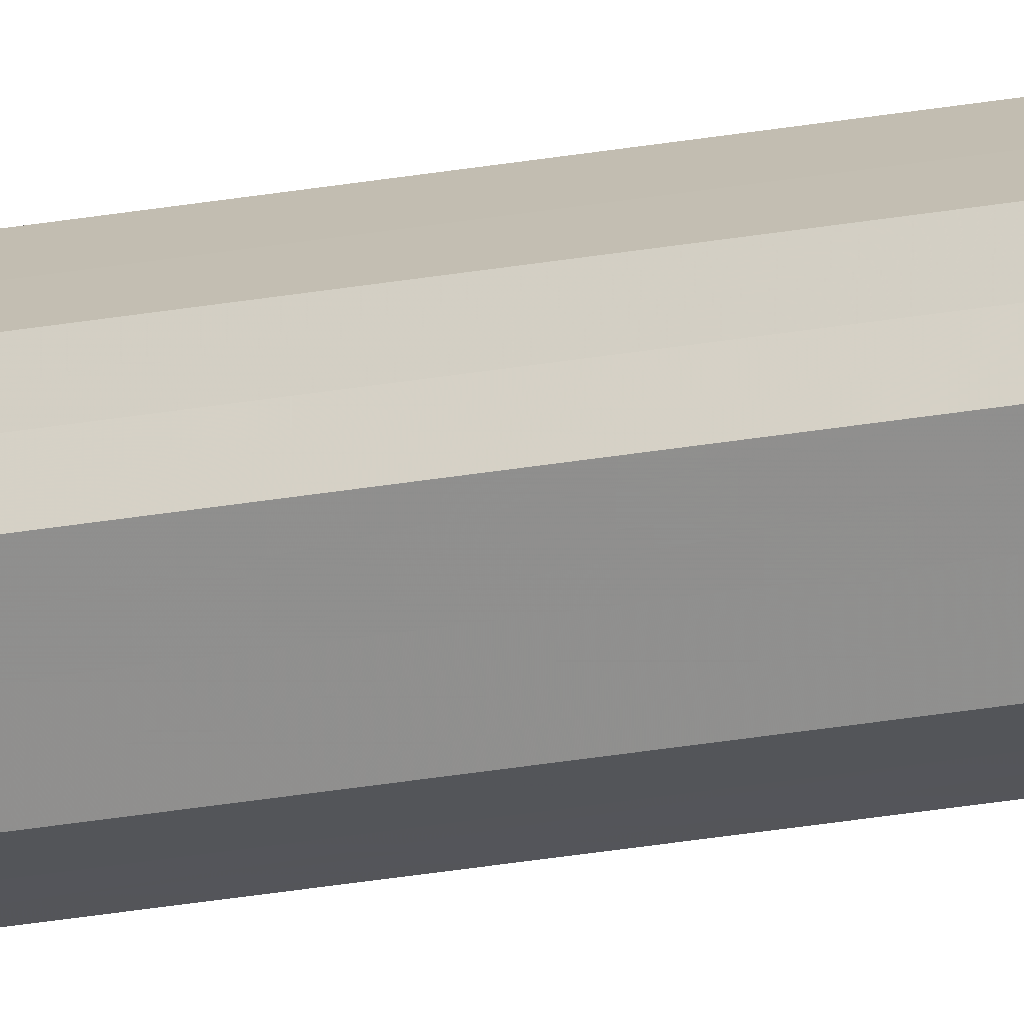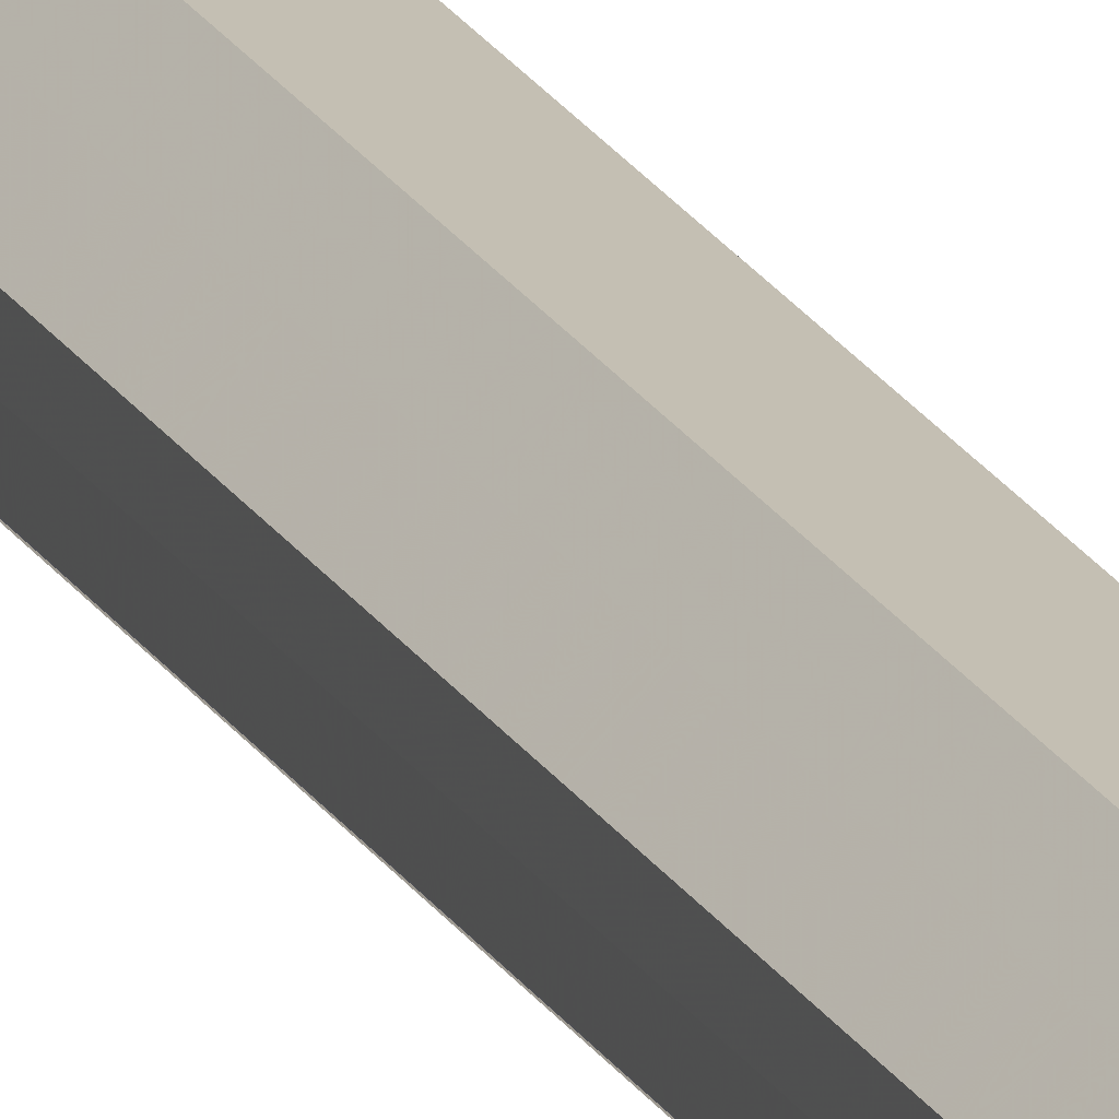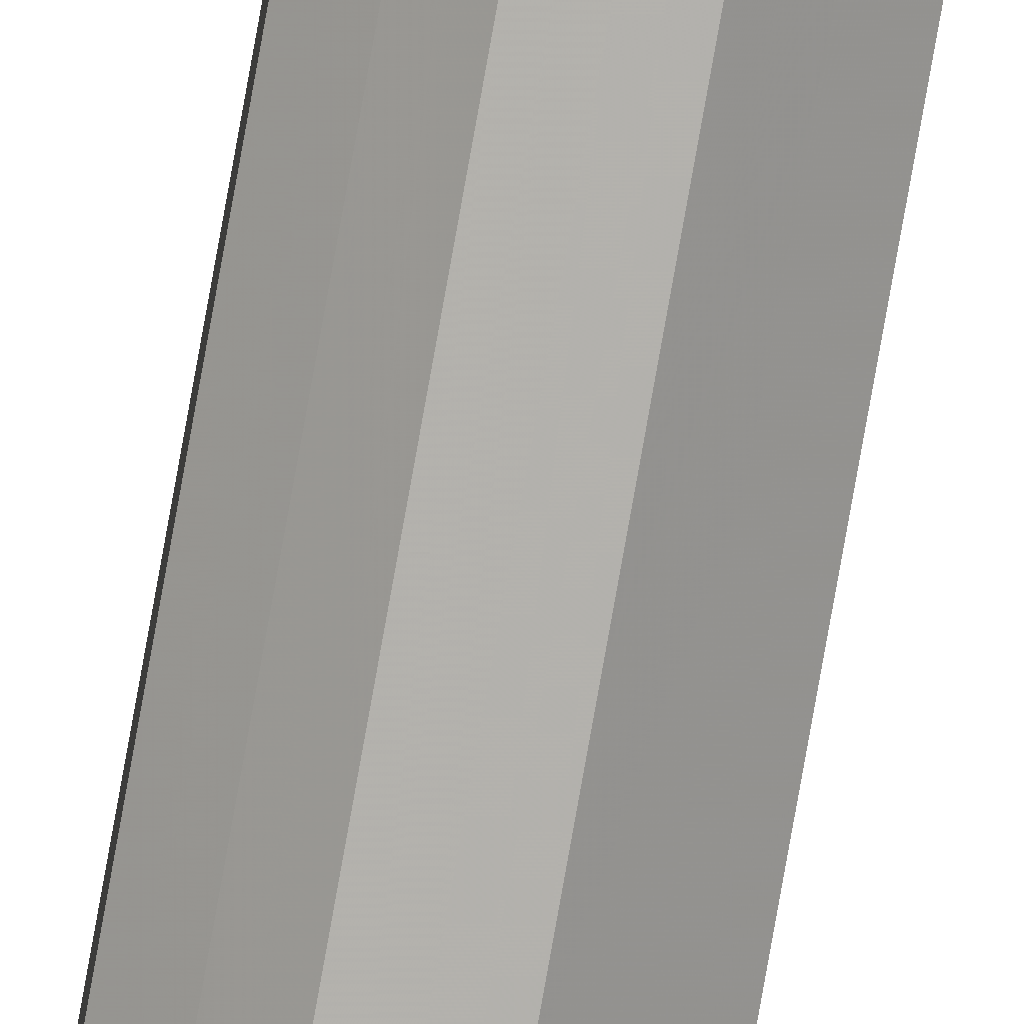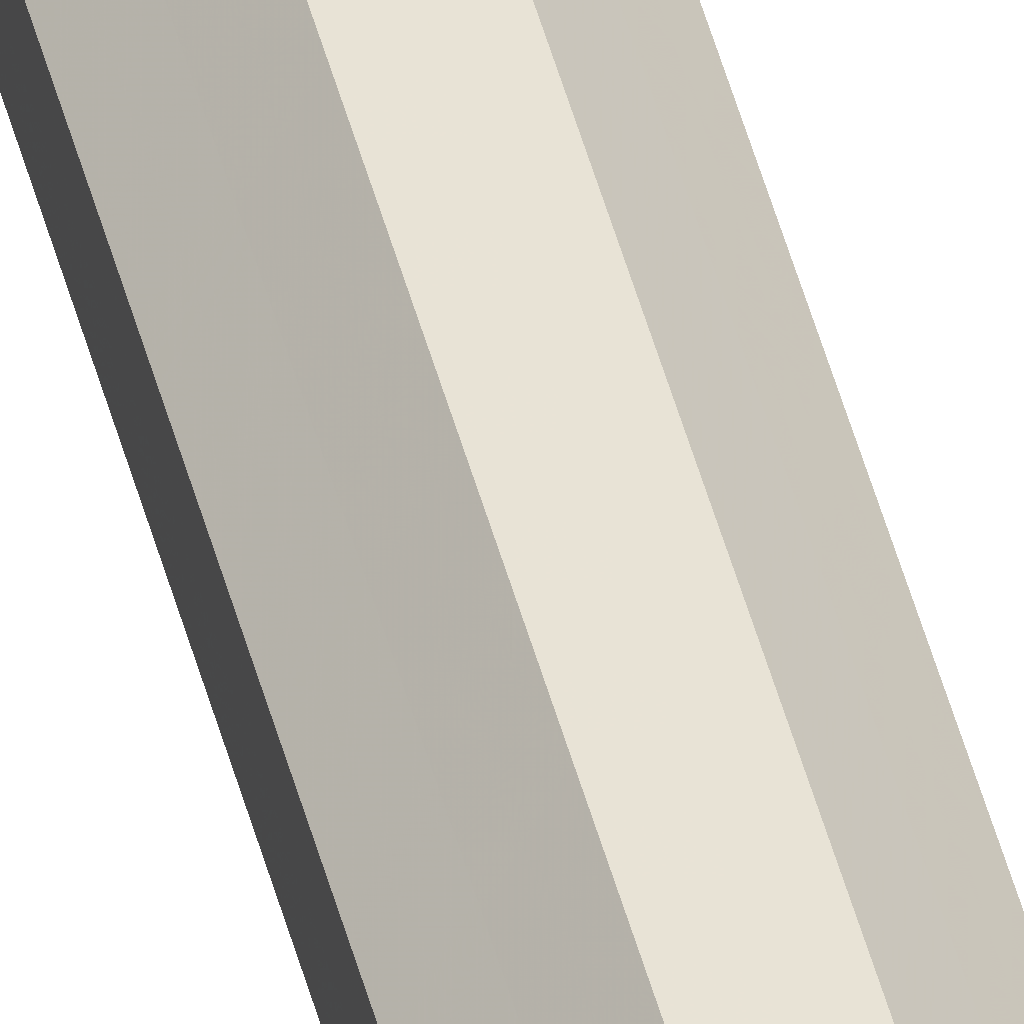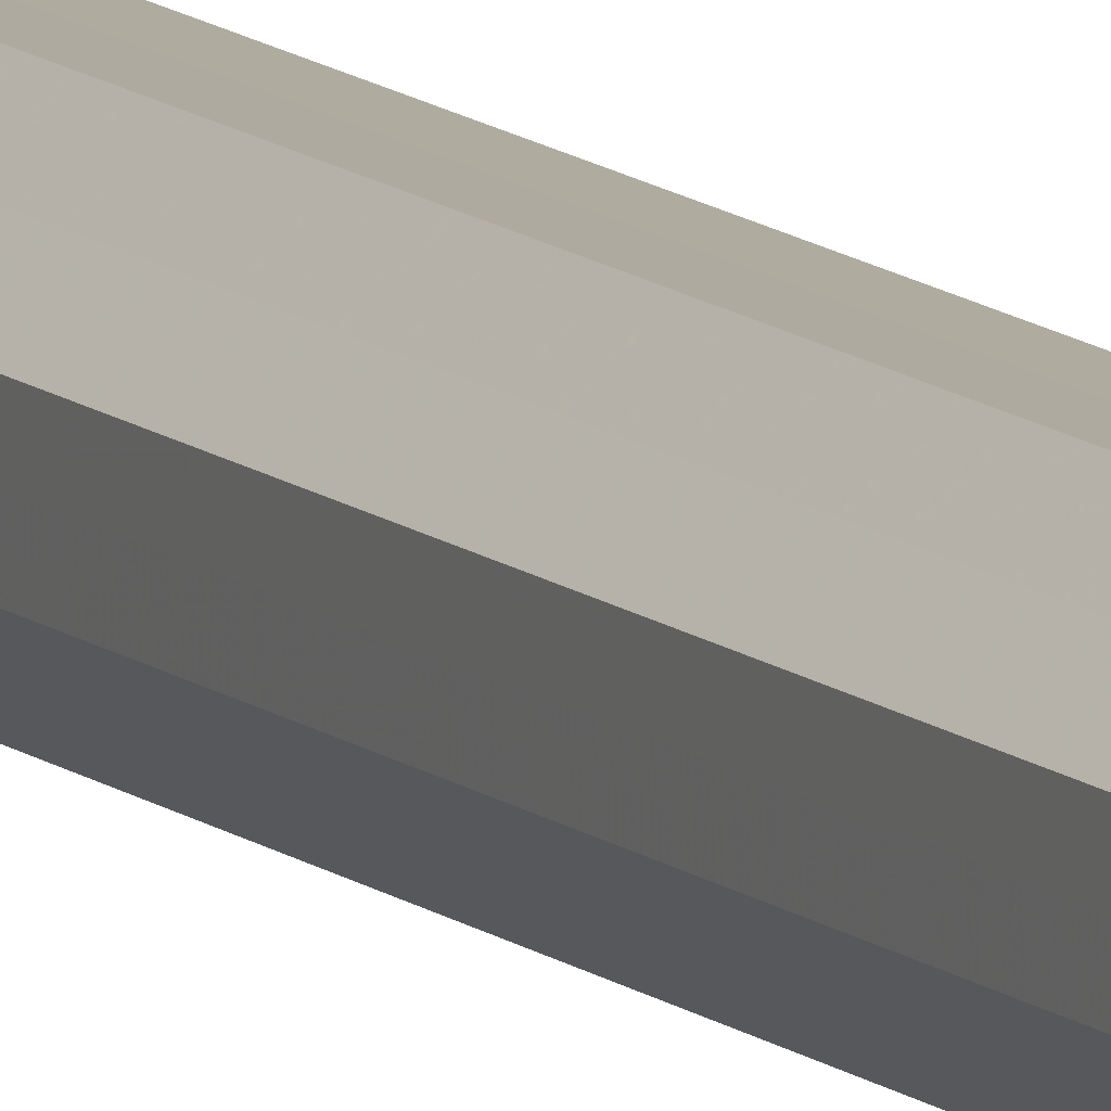
<metadata>
{"format":"obj","ext":"obj","renderer":"f3d","projection":"perspective","resolution":1024,"background":"white","views":[{"elev":-24.4,"azim":-72.9,"up":"+Y"},{"elev":17.9,"azim":160.6,"up":"+Y"},{"elev":-79.2,"azim":169.9,"up":"+Y"},{"elev":41.7,"azim":-13.1,"up":"+Y"},{"elev":9.6,"azim":-23.9,"up":"+Y"}]}
</metadata>
<code>
o 15001
v 2206 1866 13.15
v 2206 1866 13.15
v 2206 1866 9.906
v 2206 1866 13.15
v 2206 1866 9.906
v 2206 1866 13.15
v 2206 1866 9.906
v 2206 1866 13.15
v 2206 1866 9.906
v 2206 1866 13.15
v 2206 1866 9.906
v 2206 1866 13.15
v 2206 1866 9.906
v 2206 1866 13.15
v 2206 1866 9.906
v 2206 1866 13.15
v 2206 1866 9.906
v 2206 1866 13.15
v 2206 1866 9.906
v 2206 1866 13.15
v 2206 1866 9.906
v 2206 1866 13.15
v 2206 1866 9.906
v 2206 1866 13.15
v 2206 1866 9.906
v 2206 1866 13.15
v 2206 1866 9.906
v 2206 1866 13.15
v 2206 1866 9.906
v 2206 1866 13.15
v 2206 1866 9.906
v 2206 1866 9.906
v 2206 1866 9.906
v 2206 1866 13.15
v 2206 1866 9.906
v 2206 1866 13.15
v 2206 1866 9.906
v 2206 1866 9.906
v 2206 1866 13.15
v 2206 1866 9.906
v 2206 1866 13.15
v 2206 1866 13.15
v 2206 1866 9.906
v 2206 1866 9.906
v 2206 1866 13.15
v 2206 1866 9.906
v 2206 1866 13.15
v 2206 1866 13.15
v 2206 1866 9.906
v 2206 1866 9.906
v 2206 1866 13.15
v 2206 1866 9.906
v 2206 1866 13.15
v 2206 1866 13.15
v 2206 1866 9.906
v 2206 1866 9.906
v 2206 1866 13.15
v 2206 1866 9.906
v 2206 1866 13.15
v 2206 1866 13.15
v 2206 1866 9.906
v 2206 1866 9.906
v 2206 1866 13.15
v 2206 1866 13.15
v 2206 1866 13.15
v 2206 1866 13.15
v 2206 1866 13.15
v 2206 1866 13.15
v 2206 1866 13.15
v 2206 1866 13.15
v 2206 1866 13.15
v 2206 1866 13.15
v 2206 1866 13.15
v 2206 1866 13.15
v 2206 1866 13.15
v 2206 1866 13.15
v 2206 1866 13.15
v 2206 1866 13.15
v 2206 1866 13.15
v 2206 1866 13.15
v 2206 1866 13.15
v 2206 1866 9.906
v 2206 1866 9.906
v 2206 1866 9.906
v 2206 1866 9.906
v 2206 1866 9.906
v 2206 1866 9.906
v 2206 1866 9.906
v 2206 1866 9.906
v 2206 1866 9.906
v 2206 1866 9.906
v 2206 1866 9.906
v 2206 1866 9.906
v 2206 1866 9.906
v 2206 1866 9.906
v 2206 1866 9.906
v 2206 1866 9.906
v 2206 1866 9.906
f 1 2 3
f 2 4 5
f 6 1 7
f 4 8 9
f 10 6 11
f 8 12 13
f 14 10 15
f 12 16 17
f 18 14 19
f 16 20 21
f 22 18 23
f 20 24 25
f 26 22 27
f 24 28 29
f 30 26 31
f 28 30 32
f 33 34 35
f 35 36 37
f 38 39 33
f 40 41 38
f 37 42 43
f 44 45 40
f 46 47 44
f 43 48 49
f 50 51 46
f 52 53 50
f 49 54 55
f 56 57 52
f 58 59 56
f 55 60 61
f 62 63 58
f 61 64 62
f 65 66 67
f 65 68 66
f 65 67 69
f 65 70 68
f 65 69 71
f 65 72 70
f 65 71 73
f 65 74 72
f 65 73 75
f 65 76 74
f 65 75 77
f 65 78 76
f 65 77 79
f 65 80 78
f 65 79 81
f 65 81 80
f 82 83 84
f 82 85 83
f 82 84 86
f 82 87 85
f 82 86 88
f 82 89 87
f 82 88 90
f 82 91 89
f 82 90 92
f 82 93 91
f 82 92 94
f 82 95 93
f 82 94 96
f 82 97 95
f 82 96 98
f 82 98 97

</code>
